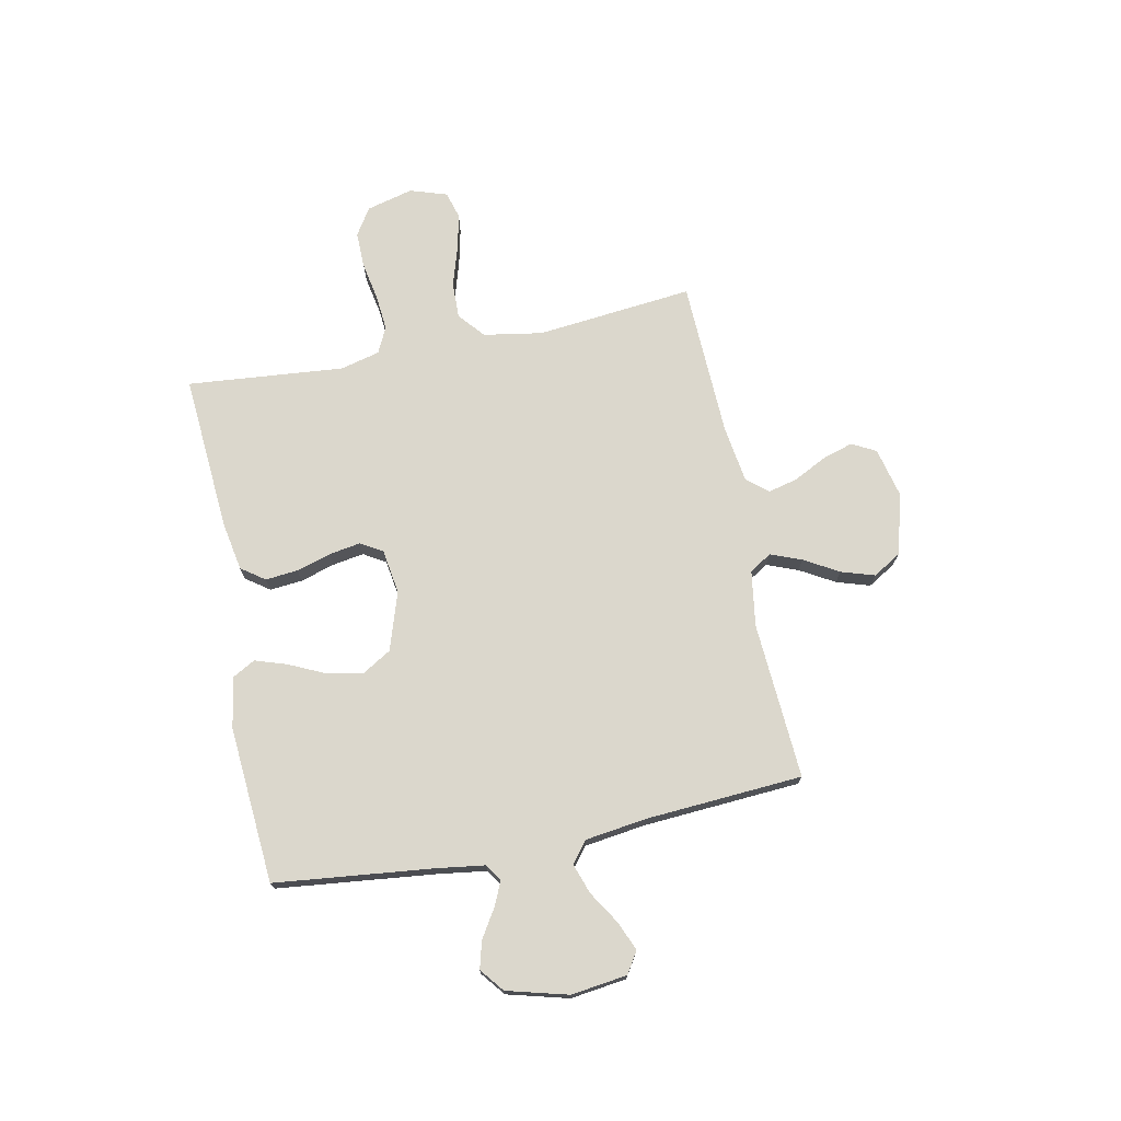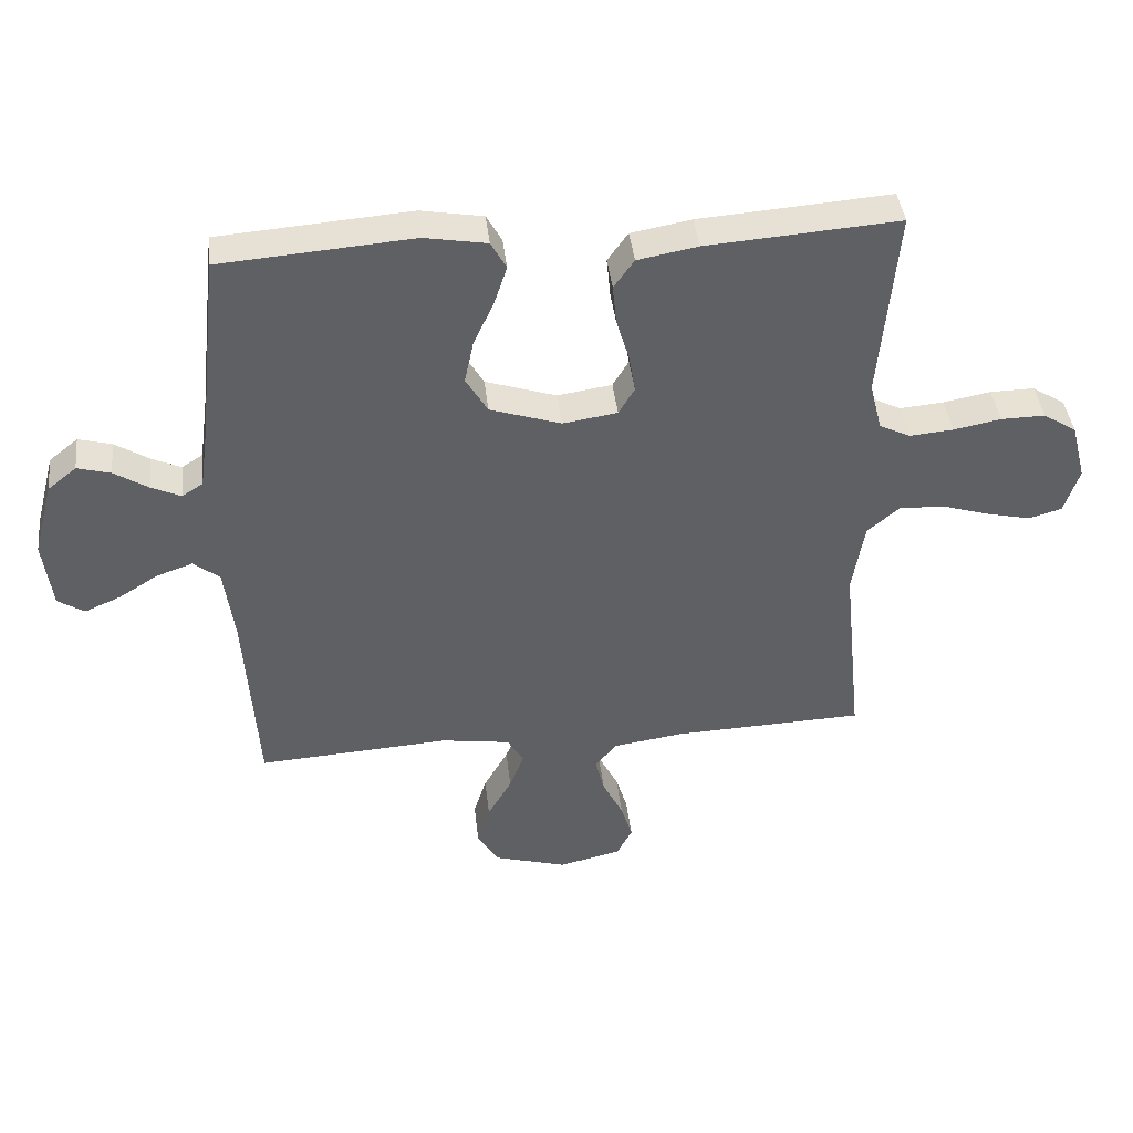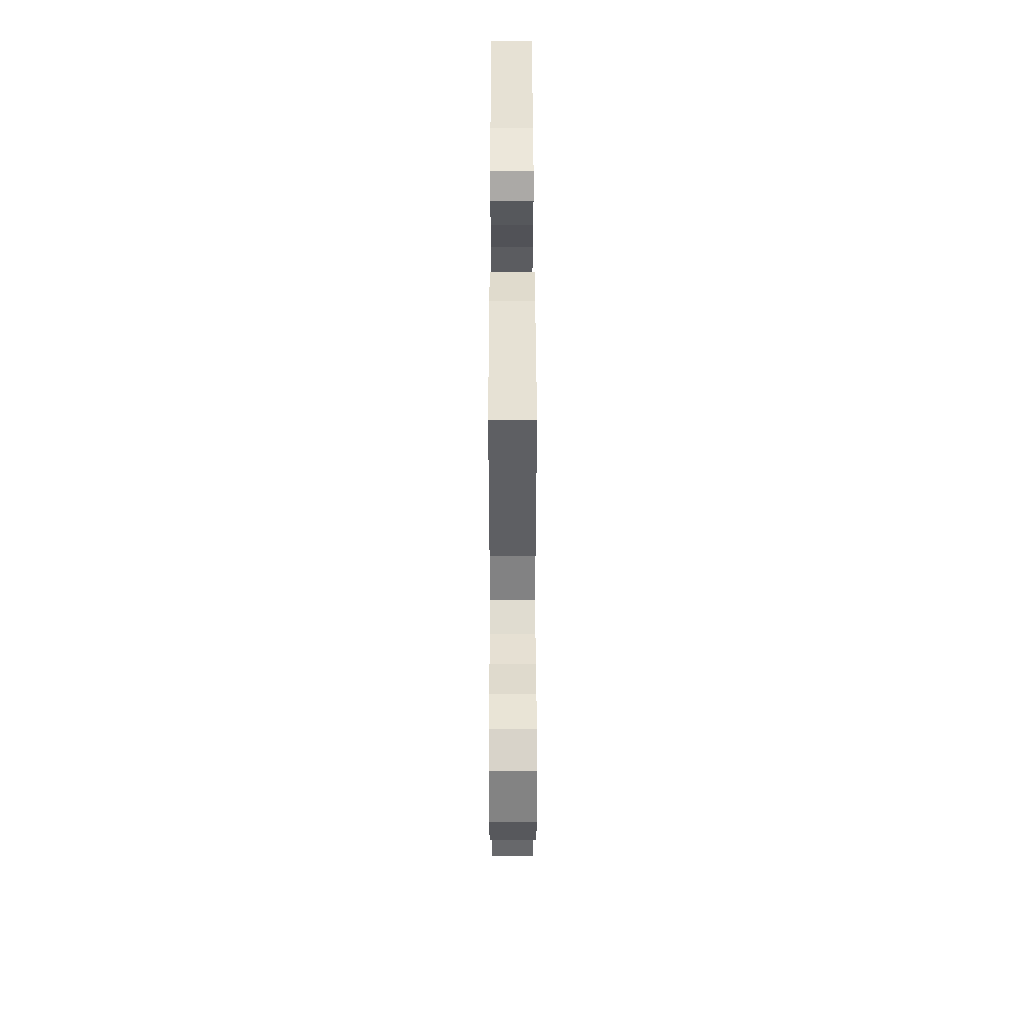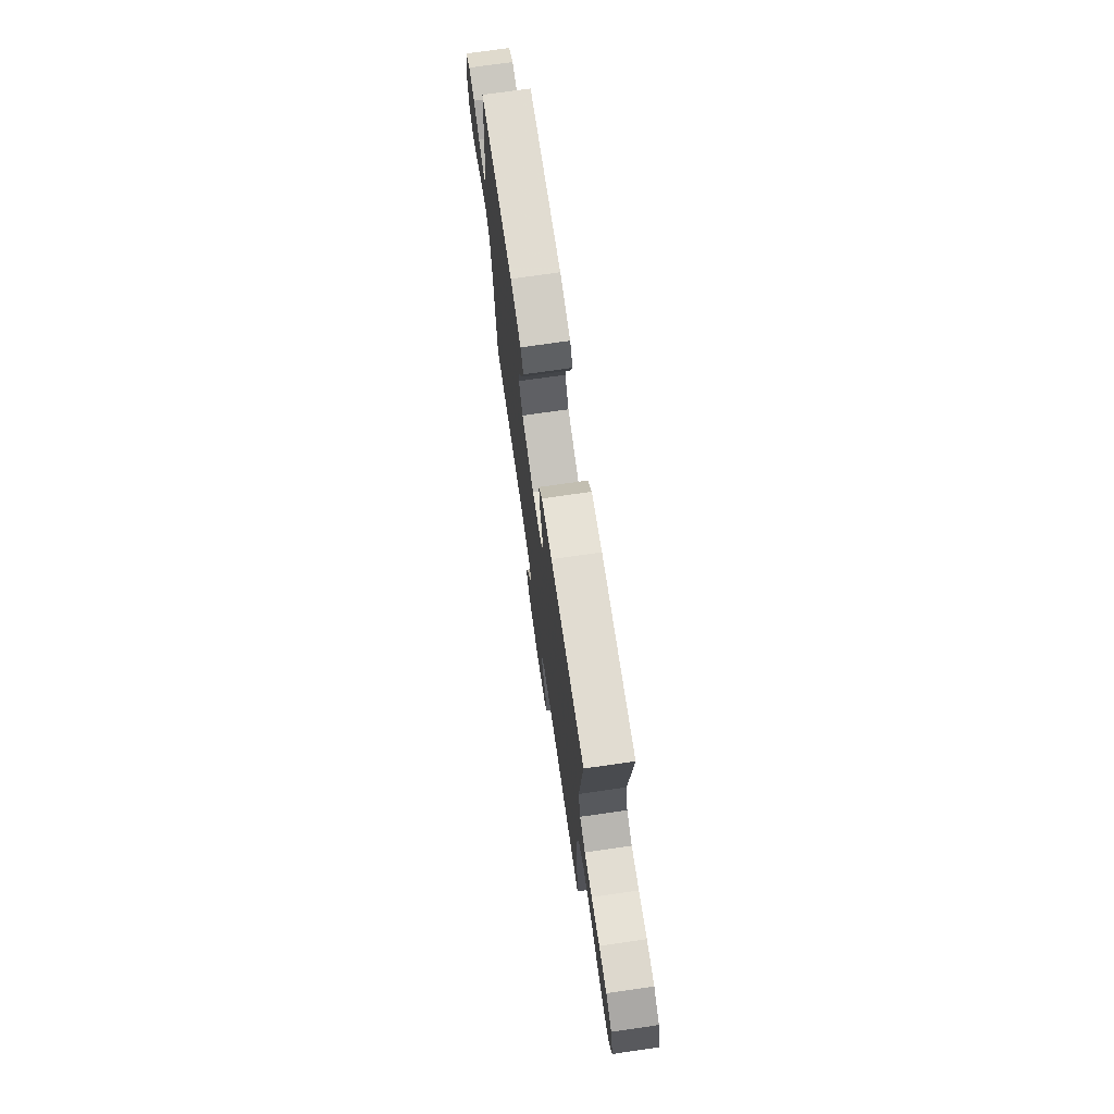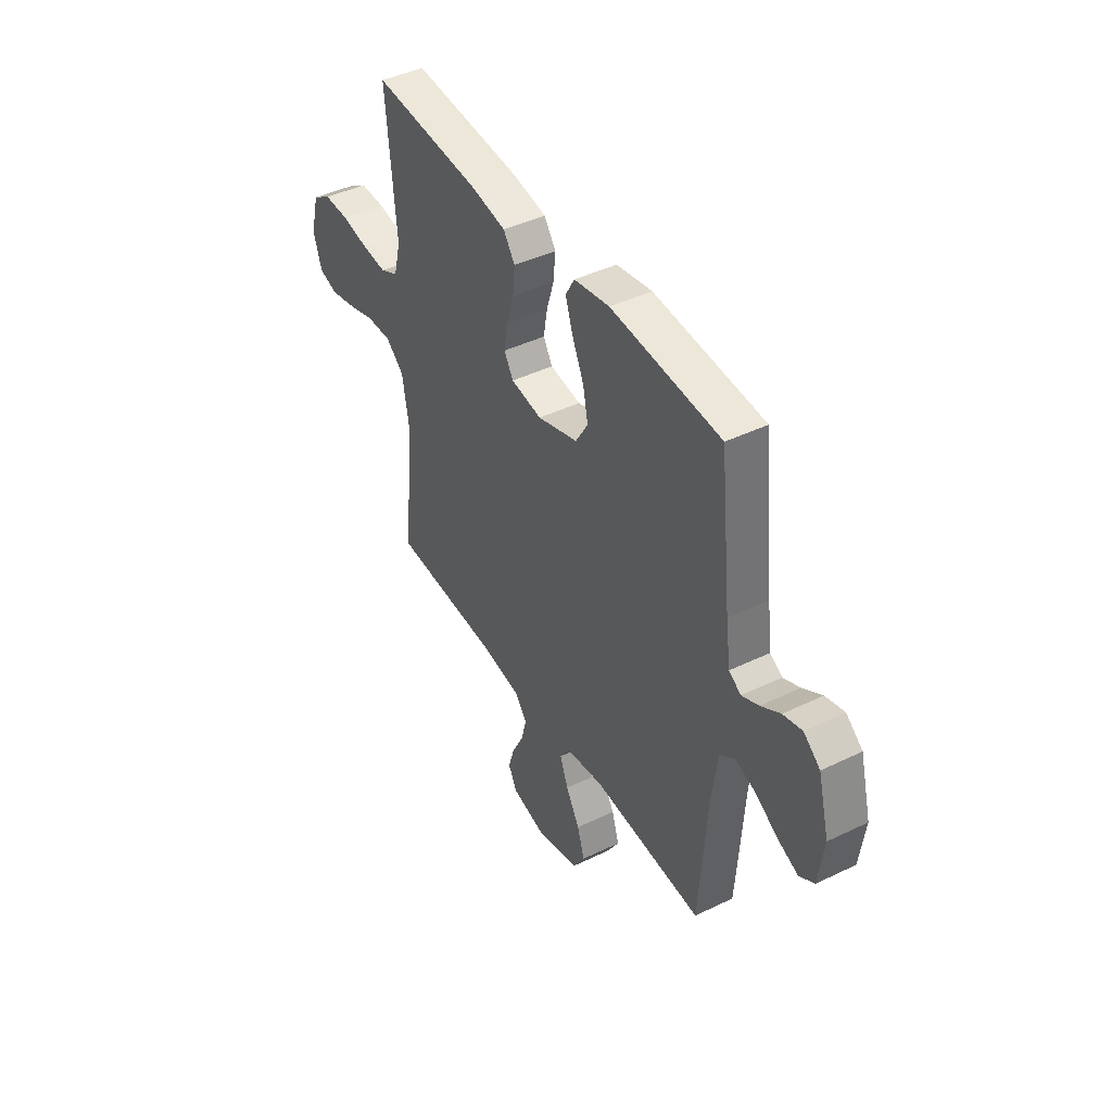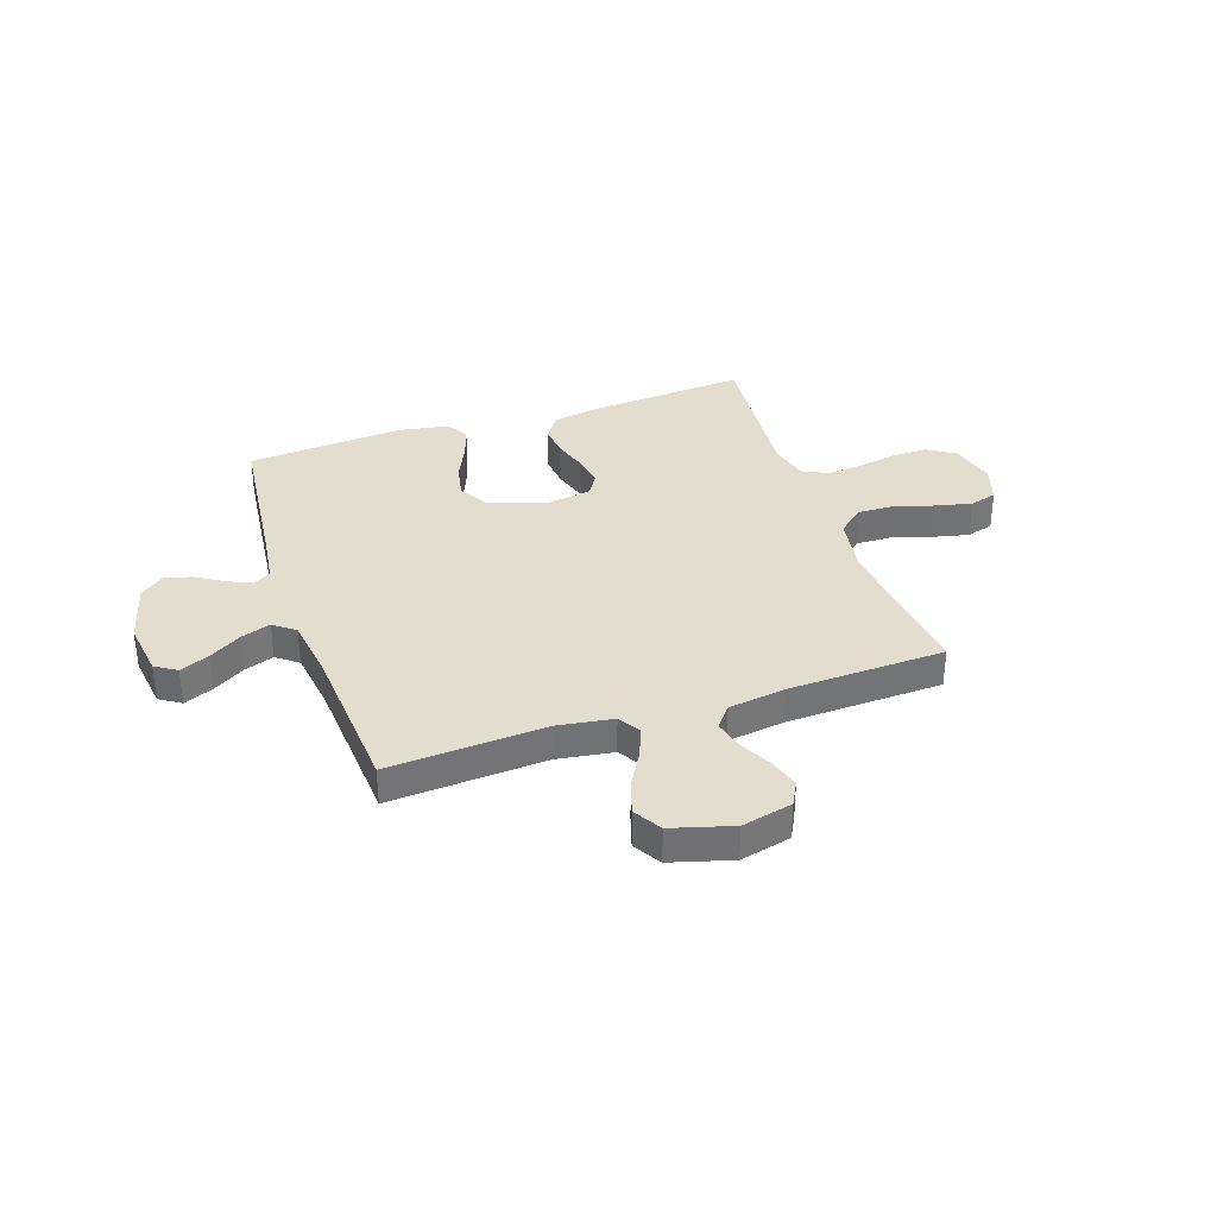
<metadata>
{"format":"obj","ext":"obj","renderer":"f3d","projection":"perspective","resolution":1024,"background":"white","views":[{"elev":73.1,"azim":78.6,"up":"+Y"},{"elev":41.2,"azim":173.5,"up":"+Z"},{"elev":43.5,"azim":-90.1,"up":"+Z"},{"elev":73.1,"azim":-98.2,"up":"+Z"},{"elev":43.5,"azim":60.3,"up":"+Z"},{"elev":34.9,"azim":161.3,"up":"+Y"}]}
</metadata>
<code>
v 0.5 0.07 0.5
v 0.533 0.07 0.2
v 0.546 0.07 0.106
v 0.579 0.07 0.085
v 0.625 0.07 0.106
v 0.678 0.07 0.139
v 0.73 0.07 0.153
v 0.775 0.07 0.117
v 0.806 0.07 0
v 0.792 0.07 -0.107
v 0.751 0.07 -0.133
v 0.695 0.07 -0.109
v 0.634 0.07 -0.071
v 0.577 0.07 -0.051
v 0.536 0.07 -0.083
v 0.52 0.07 -0.2
v 0.5 0.07 -0.5
v 0.2 0.07 -0.481
v 0.093 0.07 -0.497
v 0.067 0.07 -0.539
v 0.09 0.07 -0.598
v 0.128 0.07 -0.664
v 0.148 0.07 -0.728
v 0.116 0.07 -0.781
v 0 0.07 -0.814
v -0.097 0.07 -0.791
v -0.121 0.07 -0.745
v -0.103 0.07 -0.687
v -0.071 0.07 -0.624
v -0.057 0.07 -0.568
v -0.09 0.07 -0.527
v -0.2 0.07 -0.511
v -0.5 0.07 -0.5
v -0.469 0.07 -0.2
v -0.488 0.07 -0.087
v -0.538 0.07 -0.045
v -0.607 0.07 -0.047
v -0.682 0.07 -0.07
v -0.752 0.07 -0.086
v -0.804 0.07 -0.071
v -0.827 0.07 0
v -0.804 0.07 0.089
v -0.752 0.07 0.122
v -0.683 0.07 0.121
v -0.609 0.07 0.107
v -0.541 0.07 0.101
v -0.492 0.07 0.125
v -0.473 0.07 0.2
v -0.5 0.07 0.5
v -0.2 0.07 0.478
v -0.106 0.07 0.461
v -0.074 0.07 0.416
v -0.08 0.07 0.354
v -0.1 0.07 0.288
v -0.11 0.07 0.228
v -0.085 0.07 0.186
v 0 0.07 0.173
v 0.111 0.07 0.209
v 0.145 0.07 0.266
v 0.131 0.07 0.333
v 0.099 0.07 0.402
v 0.079 0.07 0.463
v 0.103 0.07 0.506
v 0.2 0.07 0.523
v 0.5 0 0.5
v 0.533 0 0.2
v 0.546 0 0.106
v 0.579 0 0.085
v 0.625 0 0.106
v 0.678 0 0.139
v 0.73 0 0.153
v 0.775 0 0.117
v 0.806 0 0
v 0.792 0 -0.107
v 0.751 0 -0.133
v 0.695 0 -0.109
v 0.634 0 -0.071
v 0.577 0 -0.051
v 0.536 0 -0.083
v 0.52 0 -0.2
v 0.5 0 -0.5
v 0.2 0 -0.481
v 0.093 0 -0.497
v 0.067 0 -0.539
v 0.09 0 -0.598
v 0.128 0 -0.664
v 0.148 0 -0.728
v 0.116 0 -0.781
v 0 0 -0.814
v -0.097 0 -0.791
v -0.121 0 -0.745
v -0.103 0 -0.687
v -0.071 0 -0.624
v -0.057 0 -0.568
v -0.09 0 -0.527
v -0.2 0 -0.511
v -0.5 0 -0.5
v -0.469 0 -0.2
v -0.488 0 -0.087
v -0.538 0 -0.045
v -0.607 0 -0.047
v -0.682 0 -0.07
v -0.752 0 -0.086
v -0.804 0 -0.071
v -0.827 0 0
v -0.804 0 0.089
v -0.752 0 0.122
v -0.683 0 0.121
v -0.609 0 0.107
v -0.541 0 0.101
v -0.492 0 0.125
v -0.473 0 0.2
v -0.5 0 0.5
v -0.2 0 0.478
v -0.106 0 0.461
v -0.074 0 0.416
v -0.08 0 0.354
v -0.1 0 0.288
v -0.11 0 0.228
v -0.085 0 0.186
v 0 0 0.173
v 0.111 0 0.209
v 0.145 0 0.266
v 0.131 0 0.333
v 0.099 0 0.402
v 0.079 0 0.463
v 0.103 0 0.506
v 0.2 0 0.523
f 64 1 2
f 63 64 2
f 62 63 2
f 61 62 2
f 60 61 2
f 59 60 2 3
f 58 59 3 4
f 57 58 4
f 52 53 54
f 51 52 54
f 50 51 54
f 49 50 54
f 48 49 54
f 47 48 54 55
f 46 47 55 56
f 43 44 45
f 42 43 45
f 41 42 45
f 40 41 45
f 39 40 45
f 38 39 45
f 37 38 45
f 36 37 45 46
f 46 56 57
f 36 46 57
f 35 36 57
f 32 33 34
f 35 57 4
f 34 35 4
f 32 34 4
f 31 32 4
f 27 28 29
f 26 27 29
f 25 26 29
f 24 25 29
f 23 24 29
f 22 23 29
f 21 22 29
f 20 21 29 30
f 16 17 18
f 15 16 18 19
f 11 12 13
f 10 11 13
f 9 10 13
f 8 9 13
f 7 8 13
f 6 7 13
f 5 6 13
f 5 13 14
f 4 5 14 15
f 19 20 30 31
f 4 15 19 31
f 66 65 128
f 66 128 127
f 66 127 126
f 66 126 125
f 66 125 124
f 67 66 124 123
f 68 67 123 122
f 68 122 121
f 118 117 116
f 118 116 115
f 118 115 114
f 118 114 113
f 118 113 112
f 119 118 112 111
f 120 119 111 110
f 109 108 107
f 109 107 106
f 109 106 105
f 109 105 104
f 109 104 103
f 109 103 102
f 109 102 101
f 110 109 101 100
f 121 120 110
f 121 110 100
f 121 100 99
f 98 97 96
f 68 121 99
f 68 99 98
f 68 98 96
f 68 96 95
f 93 92 91
f 93 91 90
f 93 90 89
f 93 89 88
f 93 88 87
f 93 87 86
f 93 86 85
f 94 93 85 84
f 82 81 80
f 83 82 80 79
f 77 76 75
f 77 75 74
f 77 74 73
f 77 73 72
f 77 72 71
f 77 71 70
f 77 70 69
f 78 77 69
f 79 78 69 68
f 95 94 84 83
f 95 83 79 68
f 1 65 66 2
f 2 66 67 3
f 3 67 68 4
f 4 68 69 5
f 5 69 70 6
f 6 70 71 7
f 7 71 72 8
f 8 72 73 9
f 9 73 74 10
f 10 74 75 11
f 11 75 76 12
f 12 76 77 13
f 13 77 78 14
f 14 78 79 15
f 15 79 80 16
f 16 80 81 17
f 17 81 82 18
f 18 82 83 19
f 19 83 84 20
f 20 84 85 21
f 21 85 86 22
f 22 86 87 23
f 23 87 88 24
f 24 88 89 25
f 25 89 90 26
f 26 90 91 27
f 27 91 92 28
f 28 92 93 29
f 29 93 94 30
f 30 94 95 31
f 31 95 96 32
f 32 96 97 33
f 33 97 98 34
f 34 98 99 35
f 35 99 100 36
f 36 100 101 37
f 37 101 102 38
f 38 102 103 39
f 39 103 104 40
f 40 104 105 41
f 41 105 106 42
f 42 106 107 43
f 43 107 108 44
f 44 108 109 45
f 45 109 110 46
f 46 110 111 47
f 47 111 112 48
f 48 112 113 49
f 49 113 114 50
f 50 114 115 51
f 51 115 116 52
f 52 116 117 53
f 53 117 118 54
f 54 118 119 55
f 55 119 120 56
f 56 120 121 57
f 57 121 122 58
f 58 122 123 59
f 59 123 124 60
f 60 124 125 61
f 61 125 126 62
f 62 126 127 63
f 63 127 128 64
f 64 128 65 1

</code>
